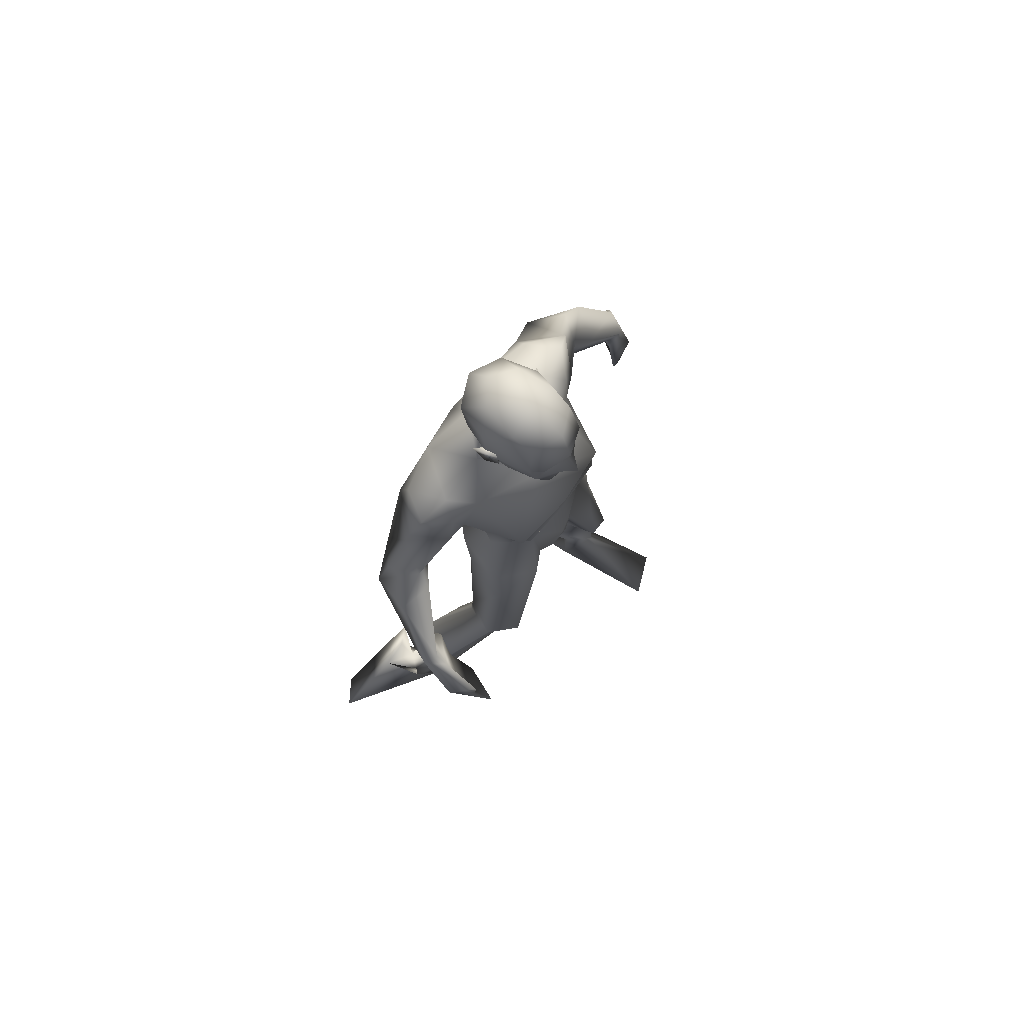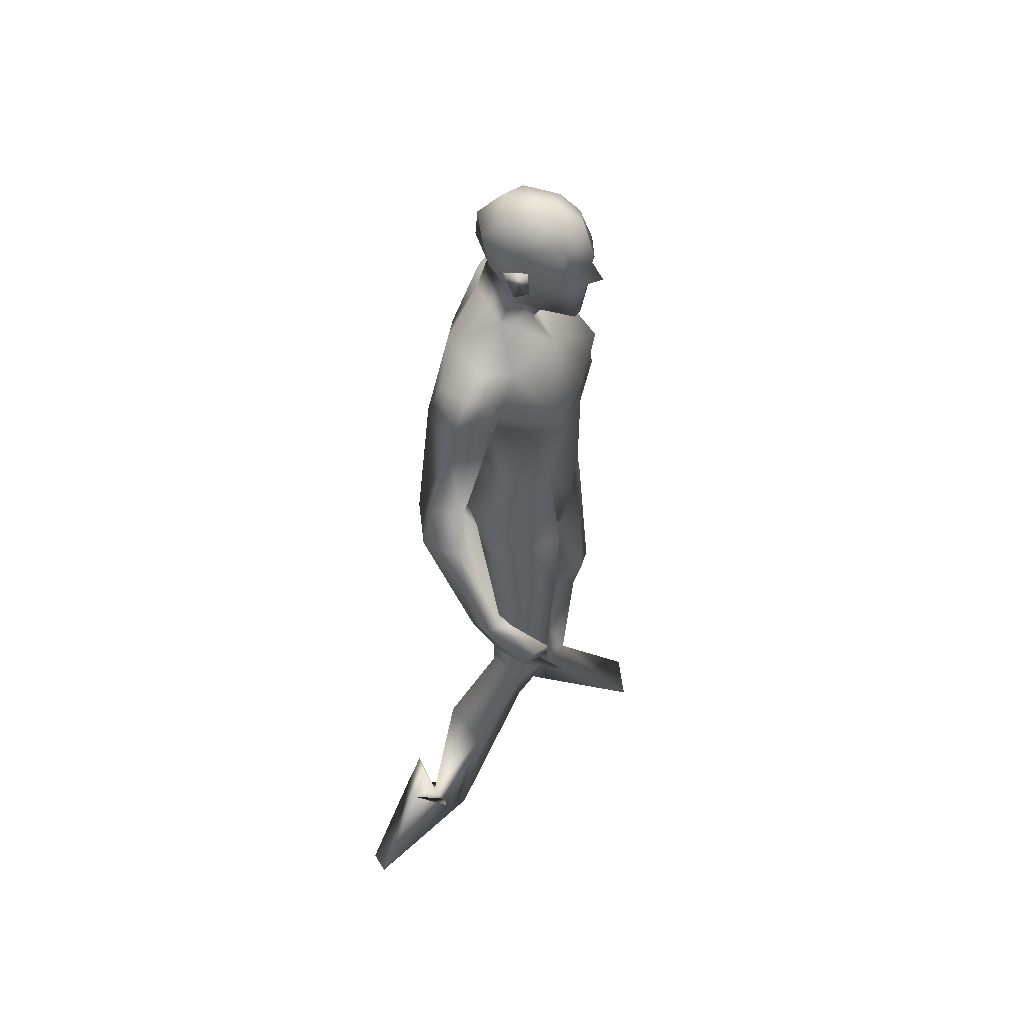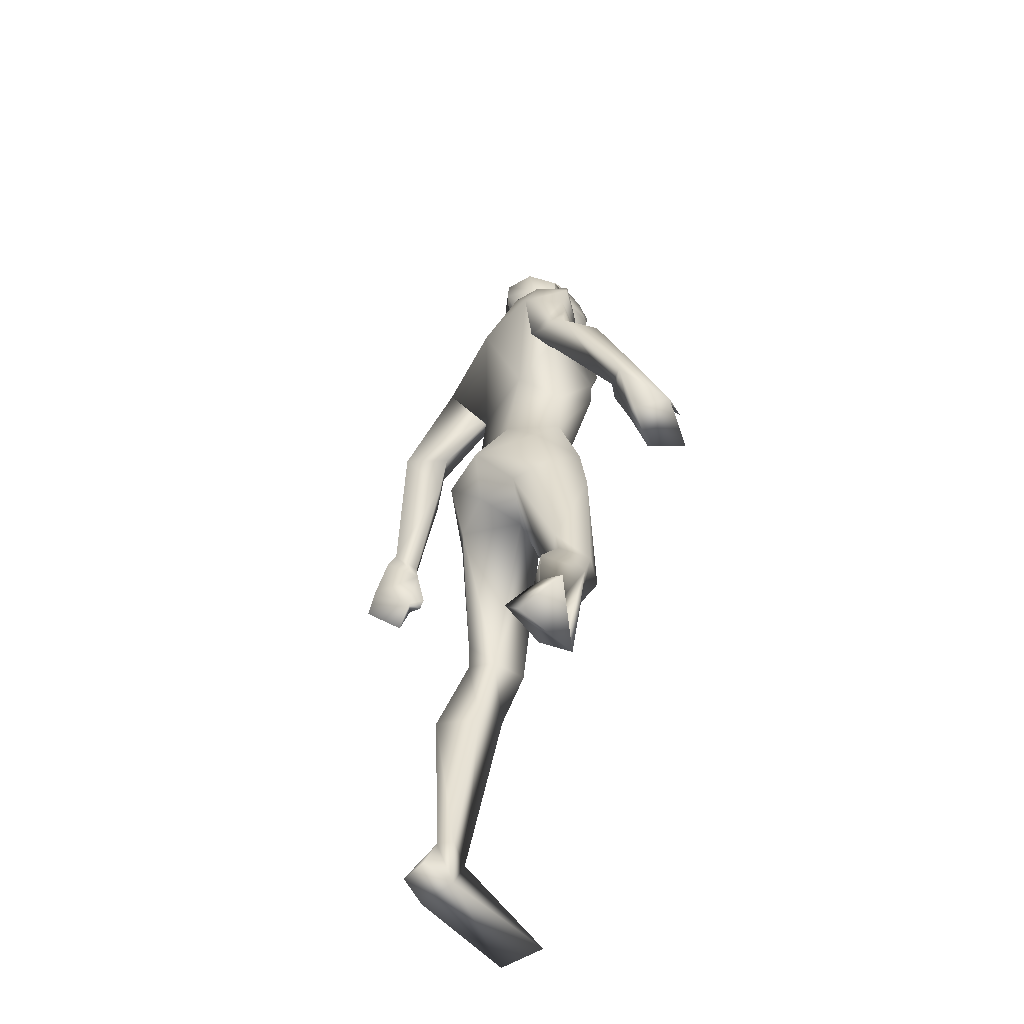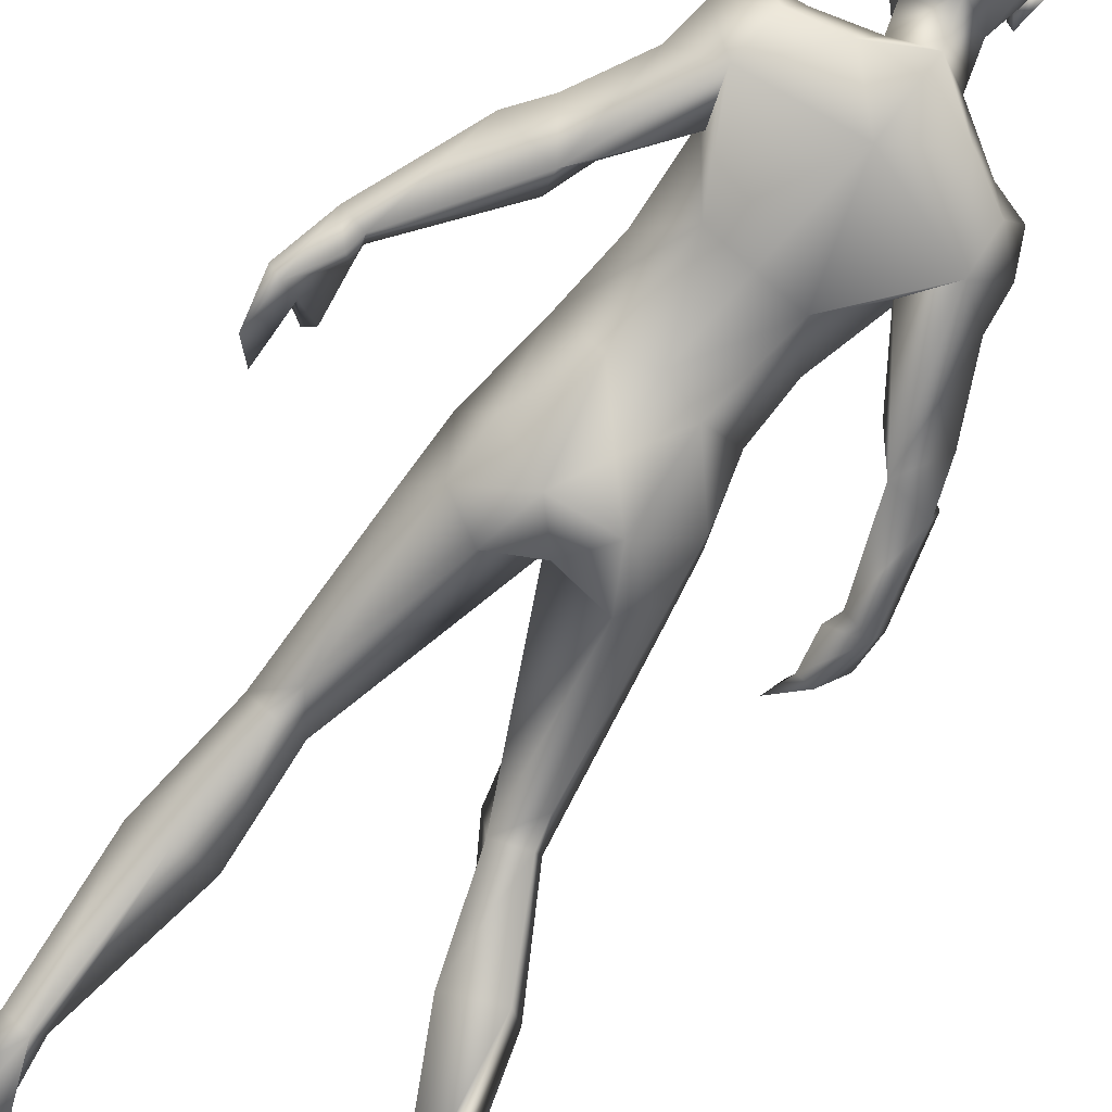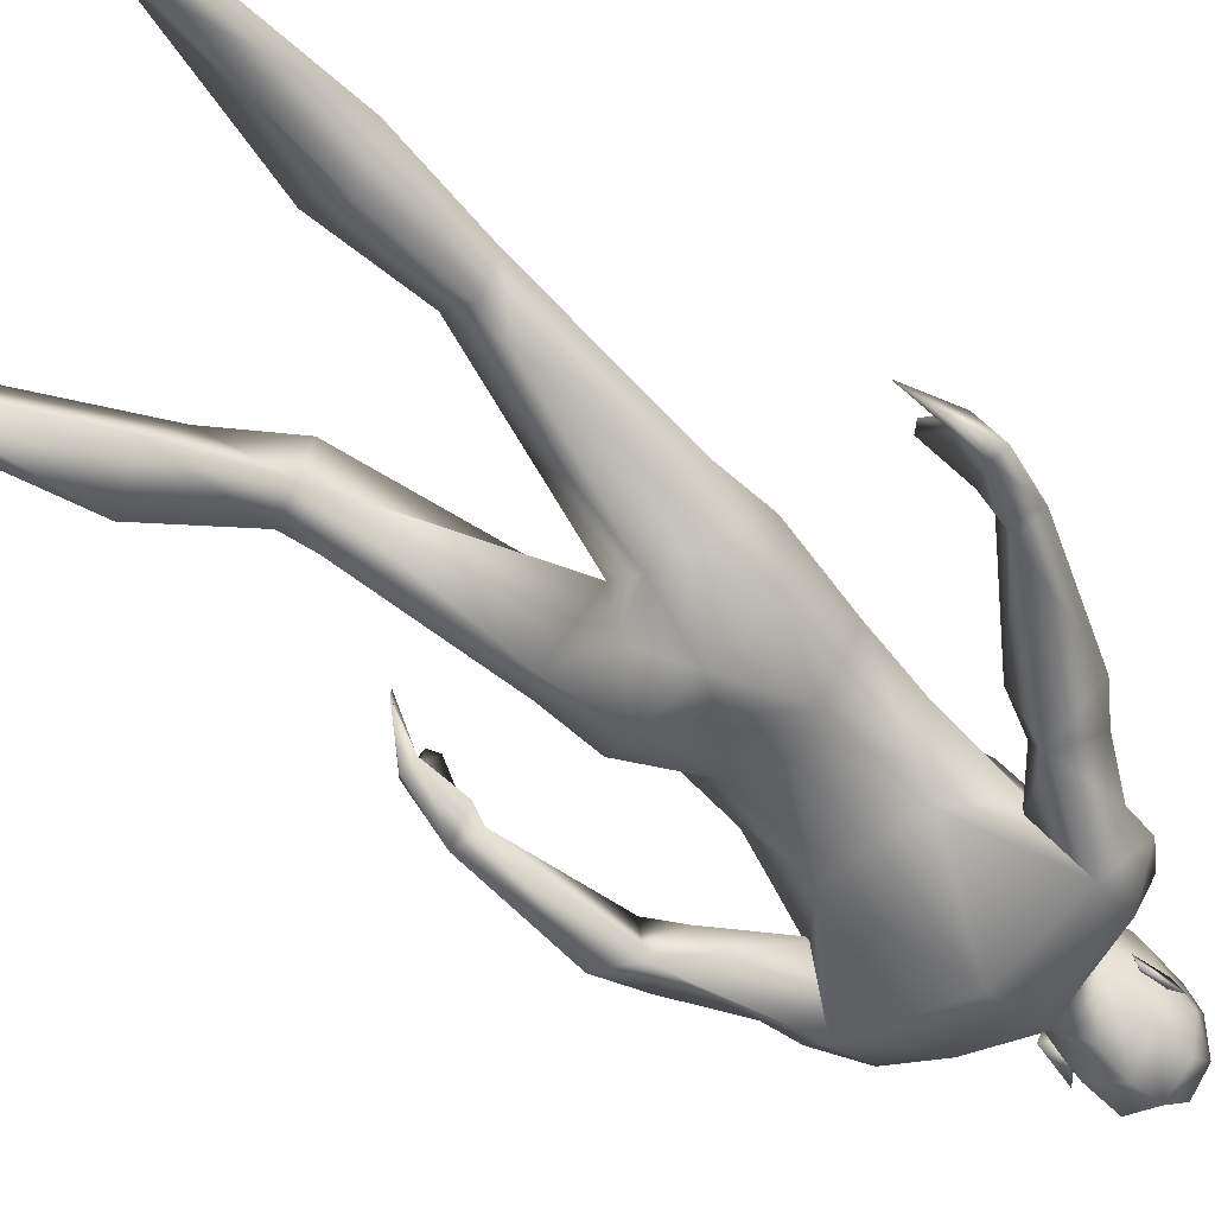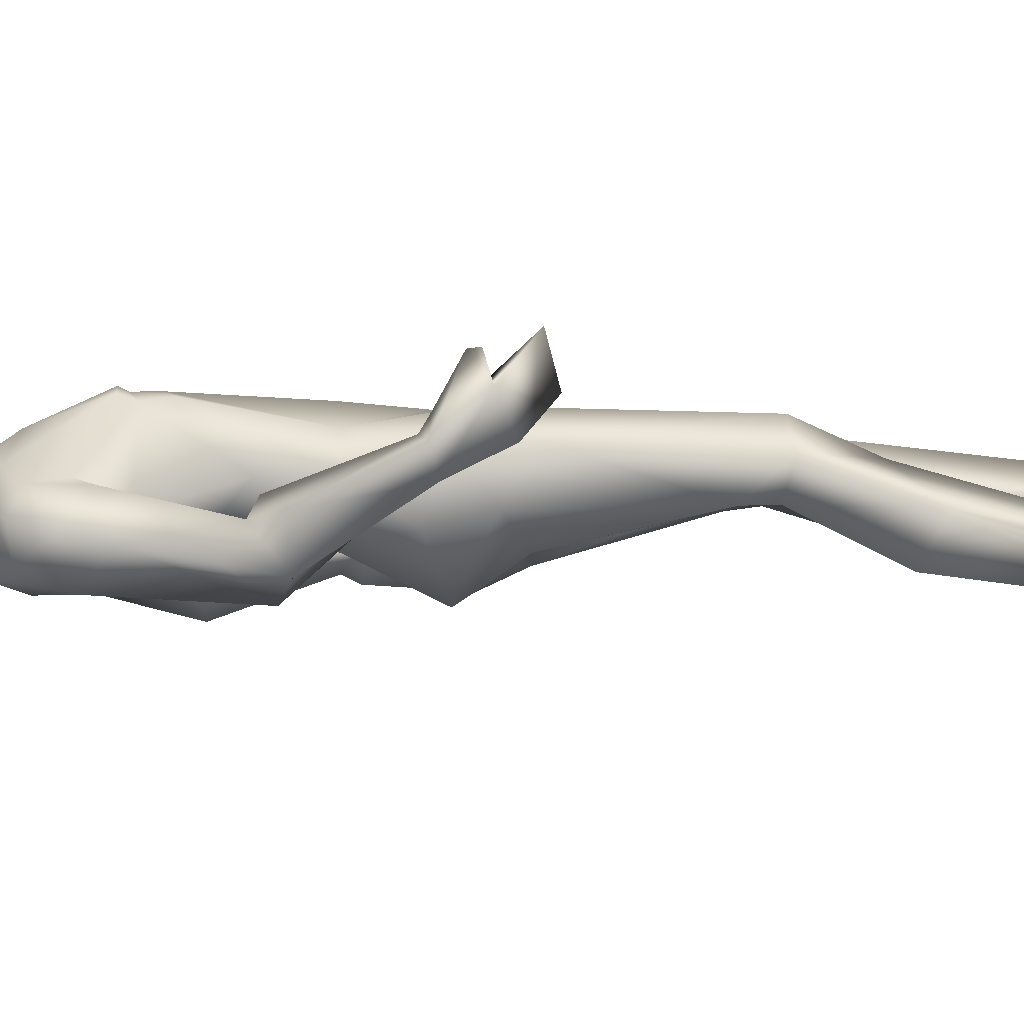
<metadata>
{"format":"obj","ext":"obj","renderer":"f3d","projection":"perspective","resolution":1024,"background":"white","views":[{"elev":73.2,"azim":-51.4,"up":"+Y"},{"elev":50.1,"azim":-71.8,"up":"+Y"},{"elev":-55.6,"azim":-120.6,"up":"+Y"},{"elev":-78.4,"azim":149.2,"up":"+Z"},{"elev":-58.5,"azim":48.8,"up":"+Z"},{"elev":0.9,"azim":-91.9,"up":"+Z"}]}
</metadata>
<code>
o Man_Body
v -0.005916 4.299 -0.2011
v 0.2493 4.234 -0.2181
v -0.2457 4.191 -0.2216
v 0.5084 4.231 0.1173
v -0.5021 4.142 0.1101
v 0.2816 4.198 0.334
v -0.2743 4.149 0.33
v 0.003629 4.17 0.4562
v -0.2281 5.558 -0.4367
v 0.04521 5.881 -0.3326
v -0.5964 5.753 -0.3413
v 0.1387 5.793 0.1682
v -0.6644 5.641 0.1589
v -0.2455 5.595 0.3258
v 0.2177 5.172 0.4543
v -0.5394 5.038 0.4433
v -0.1632 5.114 0.4956
v -0.1066 4.85 -0.1997
v 0.1814 4.902 -0.1929
v -0.3951 4.801 -0.2012
v 0.4104 4.703 0.1227
v -0.5509 4.534 0.1088
v 0.2148 5 0.4775
v -0.4787 4.878 0.4675
v -0.1371 4.966 0.4983
v 0.2227 5.281 0.492
v -0.5827 5.139 0.4804
v -0.1734 5.17 0.5217
v -0.2968 6.02 -0.2252
v -0.08291 5.95 0.01203
v -0.4955 5.909 0.009722
v -0.2789 5.817 0.172
v 0.5395 2.148 0.3824
v -0.3754 2.133 0.3334
v 0.7993 2.101 0.1519
v -0.7045 2.111 0.2146
v 0.1906 3.572 0.3506
v -0.1906 3.572 0.3506
v 0.00769 3.316 0.04441
v 0.2943 3.255 -0.3216
v -0.3573 3.279 -0.2401
v 1.017 0.3639 -0.04101
v -1.143 0.4957 -0.3031
v 0.8535 0.351 -0.1383
v -1.026 0.5083 -0.4531
v 0.7863 0.3609 -0.03955
v -0.9281 0.4915 -0.3864
v 0.9359 0.3479 0.1313
v -1.009 0.4343 -0.1816
v 0.3513 5.515 0.1219
v -0.7729 5.316 0.1056
v -0.05421 6.144 0.07892
v -0.4566 6.159 0.08568
v -0.2566 5.992 0.2726
v -0.2545 6.277 -0.1534
v 0.5097 5.456 0.04113
v -0.892 5.205 0.07472
v 0.3701 5.838 -0.2787
v -0.87 5.563 -0.2974
v 0.3712 5.75 0.09466
v -0.8504 5.509 0.08198
v 0.4438 5.536 -0.4033
v -0.8479 5.278 -0.4084
v 0.7069 5.456 -0.2236
v -1.074 5.103 -0.181
v 0.4806 5.887 -0.04704
v -0.9976 5.585 -0.07057
v 0.2581 5.89 0.001494
v -0.7936 5.673 -0.0218
v 0.3983 5.259 -0.04061
v -0.634 5.14 -0.03443
v 0.8999 4.913 -0.2133
v -1.104 4.538 -0.07371
v 0.9803 5.073 -0.3726
v -1.223 4.639 -0.256
v 0.8375 4.824 -0.6107
v 0.7009 4.908 -0.2919
v -0.9099 4.577 -0.1552
v 1.451 4.128 -0.1607
v -1.48 3.752 0.2543
v 1.515 4.215 -0.3036
v -1.419 3.705 0.09283
v 1.365 4.179 -0.3972
v -1.251 3.755 0.1371
v 1.347 4.109 -0.2017
v -1.384 3.799 0.2917
v 1.056 4.69 -0.1765
v -1.344 4.361 -0.03425
v 1.155 4.888 -0.3732
v -1.282 4.333 -0.3227
v -1.009 4.405 -0.4517
v 0.8172 4.665 -0.2771
v -1.121 4.477 0.0337
v 0 3.378 -0.3308
v 0.6493 3.649 0.1155
v -0.6038 3.65 0.2332
v -0 3.748 0.418
v 0.5064 3.786 -0.2319
v -0.5336 3.778 -0.1312
v 0.1979 3.639 -0.4958
v -0.1979 3.639 -0.4958
v 0.4199 3.543 0.3615
v -0.3351 3.552 0.4289
v 0 3.893 -0.3341
v 0.5442 3.412 -0.187
v -0.5622 3.426 -0.04176
v 0.6812 1.694 0.2775
v -0.5867 1.692 0.1874
v 0.9749 1.372 0.001468
v -0.9888 1.457 -0.03284
v 0.7522 1.453 -0.2417
v -0.8584 1.598 -0.3126
v 0.4962 1.375 -0.0178
v -0.5494 1.462 -0.2235
v 0.6432 2.118 -0.0422
v -0.6342 2.167 -0.01841
v -0.2476 6.846 0.2639
v -0.2416 6.713 0.5113
v -0.2408 6.468 0.5841
v -0.2414 6.411 0.5705
v -0.1615 6.279 0.553
v -0.3234 6.279 0.5573
v -0.2454 5.955 0.5033
v -0.1704 5.959 0.4835
v -0.3212 5.96 0.4875
v -0.02039 6.327 0.4702
v -0.4683 6.329 0.4821
v -0.01282 6.409 0.4253
v -0.4775 6.411 0.4378
v -0.04754 6.665 0.4192
v -0.4408 6.667 0.4297
v -0.03965 6.76 0.2773
v -0.4554 6.762 0.2884
v -0.08986 6.811 0.03366
v -0.4178 6.812 0.04244
v 0.03269 6.61 0.09974
v -0.5385 6.613 0.115
v 0.03943 6.402 0.1229
v -0.5459 6.405 0.1386
v -0.2629 6.461 -0.2417
v -0.2616 6.654 -0.226
v -0.2564 6.835 -0.06118
v 1.066 -0.03354 -0.1255
v -1.255 0.689 -0.5464
v 0.9403 -0.006971 -0.3327
v -1.062 0.8368 -0.5351
v 0.7763 -0.03775 -0.0394
v -1.038 0.54 -0.6939
v 0.9263 -0.1333 0.7576
v -1.492 -0.1137 -0.8761
v 1.248 -0.1227 0.6111
v -1.713 0.09601 -0.6965
v 0.7418 -0.007654 -0.2926
v -0.9049 0.7511 -0.6305
v -0.2429 6.234 0.5476
v -0.2399 6.28 0.651
v -0.05405 6.461 0.5109
v -0.4313 6.463 0.521
v 0.08739 6.482 0.04575
v -0.5972 6.485 0.06407
v 0.03465 6.466 0.1992
v -0.5365 6.468 0.2145
v 0.01213 6.261 0.2066
v -0.5155 6.263 0.2207
v 0.04267 6.238 0.1083
v -0.5515 6.241 0.1242
v -0.03235 6.375 0.143
v -0.4734 6.377 0.1548
v -0.0424 6.405 -0.08574
v -0.4753 6.407 -0.07415
v -0.04625 6.631 -0.1362
v -0.4721 6.633 -0.1248
v 0.6063 2.31 -0.06667
v -0.606 2.363 -0.02251
v 0.6912 2.154 0.3808
v -0.516 2.132 0.3907
v 0.4676 2.07 0.08752
v -0.4233 2.107 0.02482
v 1.647 3.873 -0.4091
v -1.348 3.368 0.2576
v 1.559 3.782 -0.1345
v -1.499 3.48 0.4946
v 1.606 3.568 -0.4984
v -1.197 3.182 0.4703
v 1.499 3.415 -0.2469
v -1.306 3.262 0.7532
v 1.399 3.661 -0.1185
v -1.396 3.528 0.6614
v 1.567 3.841 -0.4714
v -1.246 3.382 0.2855
v 1.469 3.764 -0.1889
v -1.4 3.513 0.519
v 1.4 4.071 -0.4502
v -1.21 3.646 0.1821
v 1.347 4.01 -0.1853
v -1.378 3.747 0.3776
v 1.338 3.702 -0.12
v -1.367 3.595 0.6534
v 0.6992 3.241 0.01576
v -0.6376 3.247 0.2686
v -0.4535 6.085 0.2476
v -0.04996 6.083 0.2368
v -0.07785 3.527 0.3904
v 0.07785 3.527 0.3904
v -0 3.354 0.3296
v -1.075 5.358 -0.1313
v 0.6362 5.71 -0.1217
v 0.2829 5.313 -0.0437
v -0.725 5.061 -0.05682
f 50 26 15
f 16 27 51
f 68 30 12
f 13 31 69
f 50 12 26
f 27 13 51
f 10 58 62
f 63 59 11
f 60 66 68
f 69 67 61
f 9 62 19
f 20 63 9
f 19 18 9
f 9 18 20
f 10 62 9
f 9 63 11
f 68 12 60
f 61 13 69
f 98 4 95
f 96 5 99
f 98 2 4
f 5 3 99
f 72 87 89
f 90 88 73
f 72 89 74
f 75 90 73
f 77 92 72
f 73 93 78
f 92 87 72
f 73 88 93
f 37 102 6
f 7 103 38
f 39 94 40
f 41 94 39
f 104 1 2
f 3 1 104
f 95 105 98
f 99 106 96
f 100 98 105
f 106 99 101
f 100 104 2
f 3 104 101
f 2 98 100
f 101 99 3
f 6 102 95
f 96 103 7
f 95 4 6
f 7 5 96
f 107 175 33
f 34 176 108
f 177 173 115
f 116 174 178
f 173 35 115
f 116 36 174
f 118 132 117
f 117 133 118
f 132 134 117
f 117 135 133
f 134 142 117
f 117 142 135
f 149 151 48
f 49 152 150
f 145 153 44
f 45 154 146
f 120 156 121
f 122 156 120
f 121 156 155
f 155 156 122
f 54 124 123
f 123 125 54
f 155 123 121
f 122 123 155
f 123 124 121
f 122 125 123
f 147 143 151
f 152 144 148
f 147 151 149
f 150 152 148
f 143 147 145
f 146 148 144
f 147 153 145
f 146 154 148
f 44 153 147
f 148 154 45
f 44 147 46
f 47 148 45
f 48 151 143
f 144 152 49
f 48 143 42
f 43 144 49
f 48 46 147
f 148 47 49
f 48 147 149
f 150 148 49
f 44 42 143
f 144 43 45
f 44 143 145
f 146 144 45
f 130 136 132
f 133 137 131
f 136 134 132
f 133 135 137
f 119 130 118
f 118 131 119
f 121 126 120
f 120 127 122
f 126 128 120
f 120 129 127
f 107 33 177
f 178 34 108
f 107 177 113
f 114 178 108
f 48 107 113
f 114 108 49
f 48 113 46
f 47 114 49
f 113 177 115
f 116 178 114
f 113 115 111
f 112 116 114
f 46 113 111
f 112 114 47
f 46 111 44
f 45 112 47
f 111 115 109
f 110 116 112
f 115 35 109
f 110 36 116
f 44 111 109
f 110 112 45
f 44 109 42
f 43 110 45
f 109 35 107
f 108 36 110
f 35 175 107
f 108 176 36
f 42 109 48
f 49 110 43
f 109 107 48
f 49 108 110
f 100 105 40
f 41 106 101
f 100 40 94
f 94 41 101
f 76 83 92
f 93 84 91
f 83 85 92
f 93 86 84
f 76 92 77
f 78 93 91
f 92 85 87
f 88 86 93
f 85 79 87
f 88 80 86
f 89 81 83
f 84 82 90
f 89 83 76
f 91 84 90
f 74 89 76
f 91 90 75
f 87 79 81
f 82 80 88
f 87 81 89
f 90 82 88
f 56 60 50
f 51 61 57
f 60 12 50
f 51 13 61
f 56 77 72
f 73 78 57
f 62 64 76
f 91 65 63
f 64 74 76
f 91 75 65
f 64 56 72
f 73 57 65
f 64 72 74
f 75 73 65
f 10 68 58
f 59 69 11
f 68 66 58
f 59 67 69
f 10 29 30
f 31 29 11
f 10 30 68
f 69 31 11
f 15 23 21
f 22 24 16
f 30 29 55
f 55 29 31
f 30 55 52
f 53 55 31
f 32 30 52
f 53 31 32
f 32 52 54
f 54 53 32
f 12 30 14
f 14 31 13
f 30 32 14
f 14 32 31
f 26 12 14
f 14 13 27
f 26 14 28
f 28 14 27
f 15 26 28
f 28 27 16
f 15 28 17
f 17 28 16
f 23 15 17
f 17 16 24
f 23 17 25
f 25 17 24
f 6 23 25
f 25 24 7
f 6 25 8
f 8 25 7
f 4 21 23
f 24 22 5
f 4 23 6
f 7 24 5
f 2 19 4
f 5 20 3
f 19 21 4
f 5 22 20
f 1 18 19
f 18 1 20
f 2 1 19
f 20 1 3
f 130 157 128
f 129 158 131
f 157 120 128
f 129 120 158
f 120 157 119
f 119 158 120
f 157 130 119
f 119 131 158
f 138 128 126
f 127 129 139
f 52 55 140
f 140 55 53
f 9 29 10
f 11 29 9
f 141 142 134
f 135 142 141
f 128 138 136
f 137 139 129
f 136 130 128
f 129 131 137
f 118 130 132
f 133 131 118
f 6 8 97
f 97 8 7
f 97 37 6
f 7 38 97
f 159 167 161
f 162 168 160
f 161 167 163
f 164 168 162
f 163 167 165
f 166 168 164
f 165 167 159
f 160 168 166
f 140 169 52
f 53 170 140
f 169 138 52
f 53 139 170
f 136 171 134
f 135 172 137
f 171 141 134
f 135 141 172
f 105 173 40
f 41 174 106
f 177 40 173
f 174 41 178
f 181 187 191
f 192 188 182
f 181 191 185
f 186 192 182
f 179 183 189
f 190 184 180
f 79 195 197
f 198 196 80
f 195 79 85
f 86 80 196
f 81 193 83
f 84 194 82
f 81 179 189
f 190 180 82
f 81 189 193
f 194 190 82
f 195 191 197
f 198 192 196
f 191 187 197
f 198 188 192
f 183 185 191
f 192 186 184
f 183 191 189
f 190 192 184
f 181 79 197
f 198 80 182
f 181 197 187
f 188 198 182
f 179 181 183
f 184 182 180
f 181 185 183
f 184 186 182
f 175 102 33
f 34 103 176
f 102 37 33
f 34 38 103
f 39 177 37
f 38 178 39
f 177 33 37
f 38 34 178
f 40 177 39
f 39 178 41
f 141 171 169
f 170 172 141
f 141 169 140
f 140 170 141
f 138 169 136
f 137 170 139
f 169 171 136
f 137 172 170
f 161 165 159
f 160 166 162
f 161 163 165
f 166 164 162
f 195 85 83
f 84 86 196
f 83 193 195
f 196 194 84
f 189 191 195
f 196 192 190
f 195 193 189
f 190 194 196
f 81 79 181
f 182 80 82
f 181 179 81
f 82 180 182
f 35 199 175
f 95 199 105
f 200 36 176
f 200 96 106
f 174 36 200
f 200 106 174
f 103 96 200
f 200 176 103
f 102 175 199
f 199 95 102
f 173 105 199
f 199 35 173
f 125 201 54
f 201 53 54
f 52 202 54
f 202 124 54
f 138 126 202
f 202 52 138
f 139 53 201
f 201 127 139
f 124 202 126
f 126 121 124
f 127 201 125
f 125 122 127
f 204 37 97
f 97 38 203
f 206 67 59
f 206 65 57
f 66 207 58
f 64 207 56
f 60 56 207
f 207 66 60
f 61 67 206
f 206 57 61
f 62 58 207
f 207 64 62
f 63 65 206
f 206 59 63
f 50 208 56
f 208 77 56
f 76 77 208
f 208 62 76
f 15 21 70
f 70 50 15
f 62 70 19
f 70 21 19
f 209 22 16
f 16 51 209
f 63 20 209
f 20 22 209
f 71 78 91
f 91 63 71
f 51 57 71
f 57 78 71
f 51 63 209
f 51 71 63
f 50 70 62
f 50 62 208
f 94 101 100
f 100 101 104
f 97 203 204
f 204 203 205
f 205 37 204
f 38 205 203
f 37 205 39
f 205 38 39

</code>
